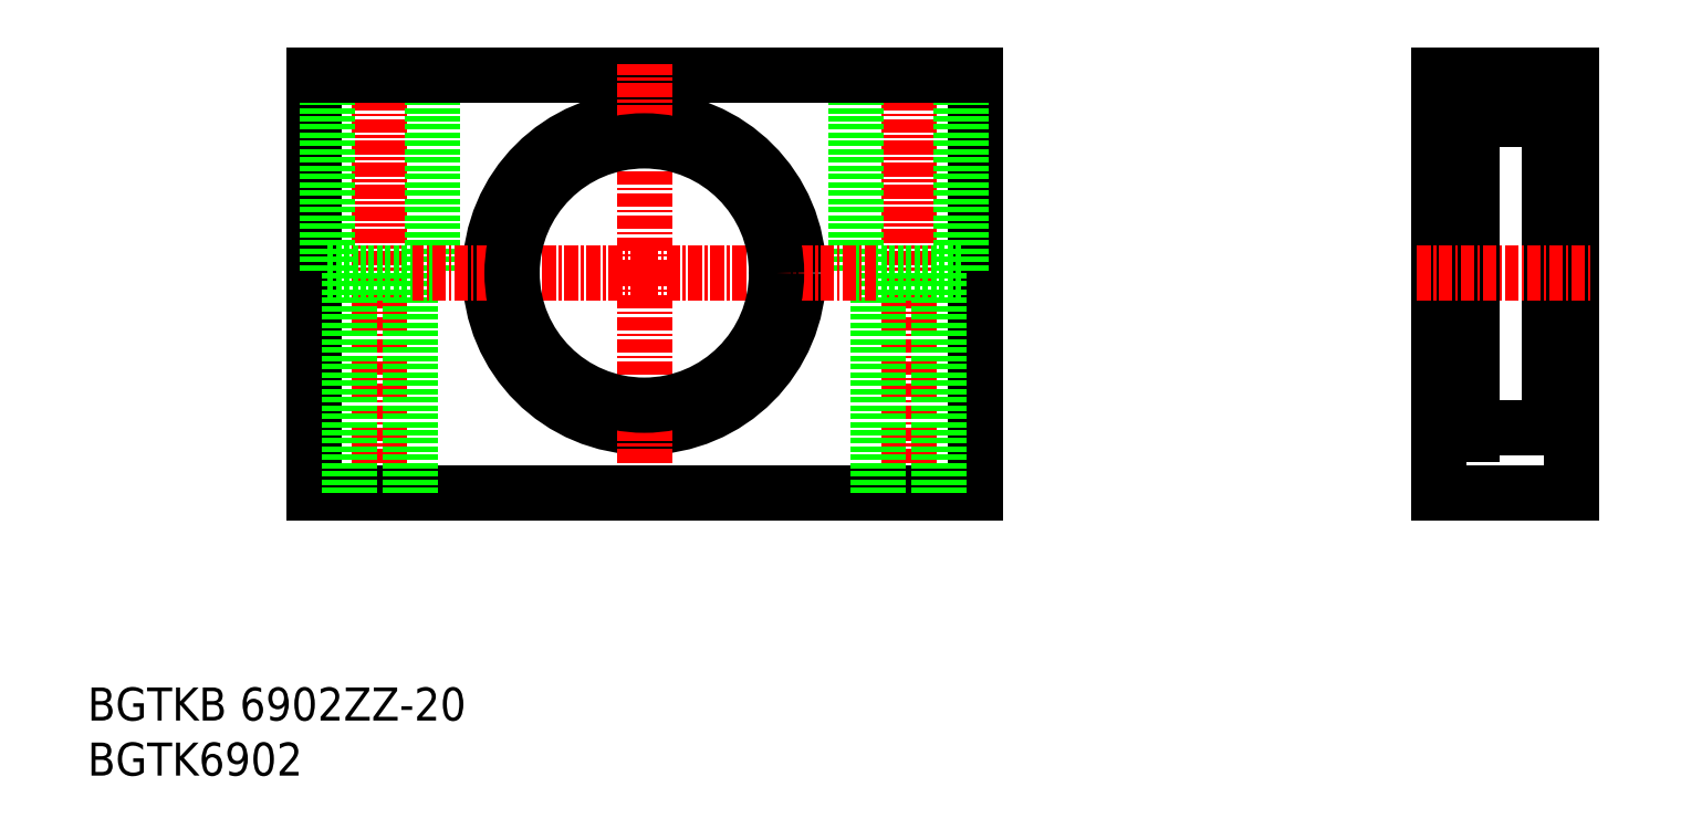
<metadata>
{"format":"dxf","ext":"dxf","renderer":"ezdxf+matplotlib","layout":"modelspace","background":"white","min_lineweight":24,"dpi":150}
</metadata>
<code>
0
SECTION
2
ENTITIES
0
TEXT
8
0
10
44.78
20
37.3
30
0
40
3
1
BGTK6902
11
44.78
21
38.8
31
0
73
     2
0
TEXT
8
0
10
44.78
20
42.3
30
0
40
3
1
BGTKB 6902ZZ-20
11
44.78
21
43.8
31
0
73
     2
0
LINE
8
0
10
122.1
20
82.93
30
0
11
122.1
21
62.93
31
0
0
CIRCLE
8
0
10
95.31
20
82.93
30
0
40
14
0
LINE
8
CENTER
10
95.31
20
82.93
30
0
11
95.31
21
60.93
31
0
0
LINE
8
CENTER
10
119.3
20
102.9
30
0
11
119.3
21
60.93
31
0
0
LINE
8
0
10
65.31
20
62.93
30
0
11
65.31
21
100.9
31
0
0
LINE
8
0
10
125.3
20
62.93
30
0
11
125.3
21
100.9
31
0
0
LINE
8
CENTER
10
71.31
20
102.9
30
0
11
71.31
21
60.93
31
0
0
LINE
8
CENTER
10
119.3
20
102.9
30
0
11
119.3
21
60.93
31
0
0
LINE
8
0
10
65.31
20
62.93
30
0
11
125.3
21
62.93
31
0
0
LINE
8
0
10
177.4
20
96.93
30
0
11
177.4
21
68.93
31
0
0
LINE
8
0
10
170.4
20
97.63
30
0
11
170.4
21
68.23
31
0
0
LINE
8
0
10
169.1
20
97.63
30
0
11
169.1
21
68.23
31
0
0
LINE
8
0
10
169.1
20
68.23
30
0
11
170.4
21
68.23
31
0
0
LINE
8
0
10
167.4
20
68.93
30
0
11
169.1
21
68.93
31
0
0
LINE
8
0
10
170.4
20
68.93
30
0
11
177.4
21
68.93
31
0
0
LINE
8
0
10
167.4
20
62.93
30
0
11
167.4
21
100.9
31
0
0
LINE
8
0
10
179.4
20
100.9
30
0
11
179.4
21
62.93
31
0
0
LINE
8
0
10
68.56
20
82.93
30
0
11
68.56
21
62.93
31
0
0
LINE
8
0
10
74.06
20
82.93
30
0
11
74.06
21
62.93
31
0
0
LINE
8
0
10
122.1
20
82.93
30
0
11
122.1
21
62.93
31
0
0
LINE
8
0
10
116.6
20
82.93
30
0
11
116.6
21
62.93
31
0
0
LINE
8
0
10
114.6
20
82.93
30
0
11
124.1
21
82.93
31
0
0
LINE
8
0
10
124.1
20
100.9
30
0
11
124.1
21
82.93
31
0
0
LINE
8
0
10
114.6
20
100.9
30
0
11
114.6
21
82.93
31
0
0
LINE
8
0
10
66.56
20
82.93
30
0
11
76.06
21
82.93
31
0
0
LINE
8
0
10
76.06
20
100.9
30
0
11
76.06
21
82.93
31
0
0
LINE
8
0
10
66.56
20
100.9
30
0
11
66.56
21
82.93
31
0
0
LINE
8
0
10
65.31
20
100.9
30
0
11
125.3
21
100.9
31
0
0
LINE
8
CENTER
10
95.31
20
82.93
30
0
11
95.31
21
101.9
31
0
0
LINE
8
CENTER
10
95.31
20
82.93
30
0
11
74.31
21
82.93
31
0
0
LINE
8
CENTER
10
95.31
20
82.93
30
0
11
116.3
21
82.93
31
0
0
CIRCLE
8
0
10
95.31
20
82.93
30
0
40
12
0
LINE
8
0
10
179.4
20
62.93
30
0
11
167.4
21
62.93
31
0
0
LINE
8
0
10
167.4
20
96.93
30
0
11
169.1
21
96.93
31
0
0
LINE
8
0
10
177.4
20
70.43
30
0
11
179.4
21
70.43
31
0
0
LINE
8
0
10
170.4
20
96.93
30
0
11
177.4
21
96.93
31
0
0
LINE
8
0
10
167.4
20
100.9
30
0
11
179.4
21
100.9
31
0
0
LINE
8
CENTER
10
165.4
20
82.93
30
0
11
181.4
21
82.93
31
0
0
LINE
8
0
10
177.4
20
95.43
30
0
11
179.4
21
95.43
31
0
0
LINE
8
0
10
169.1
20
97.63
30
0
11
170.4
21
97.63
31
0
0
ENDSEC
0
EOF

</code>
